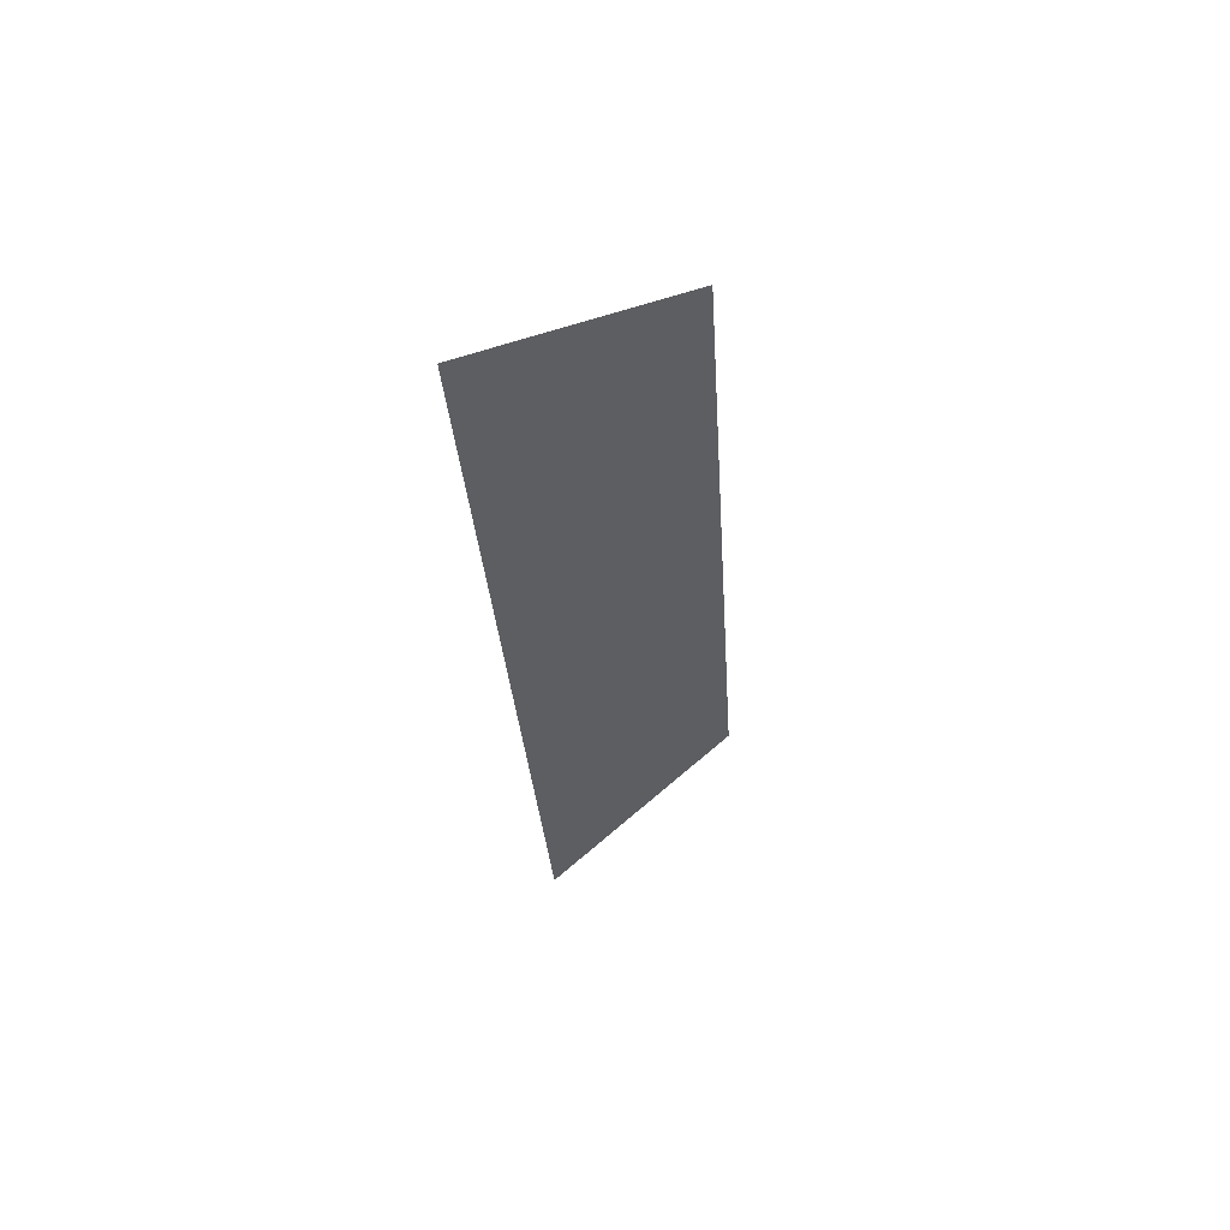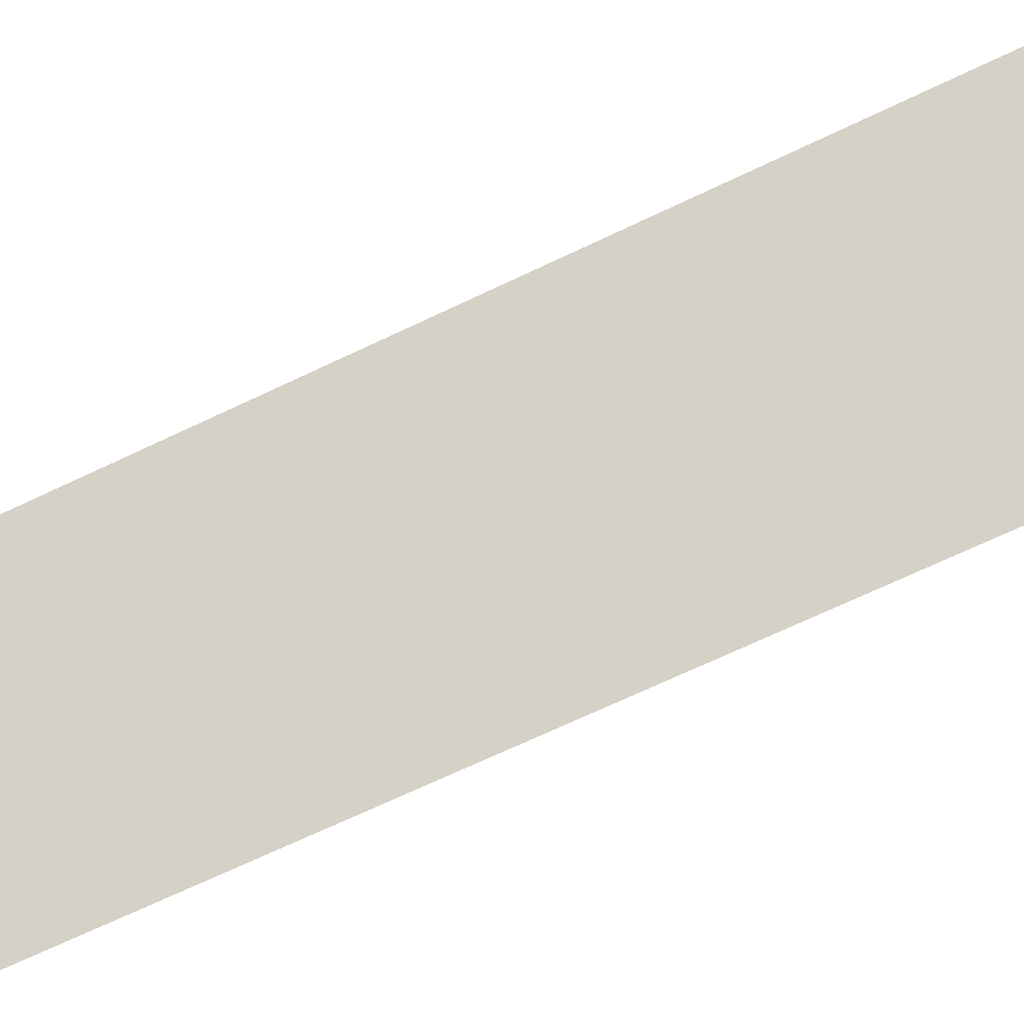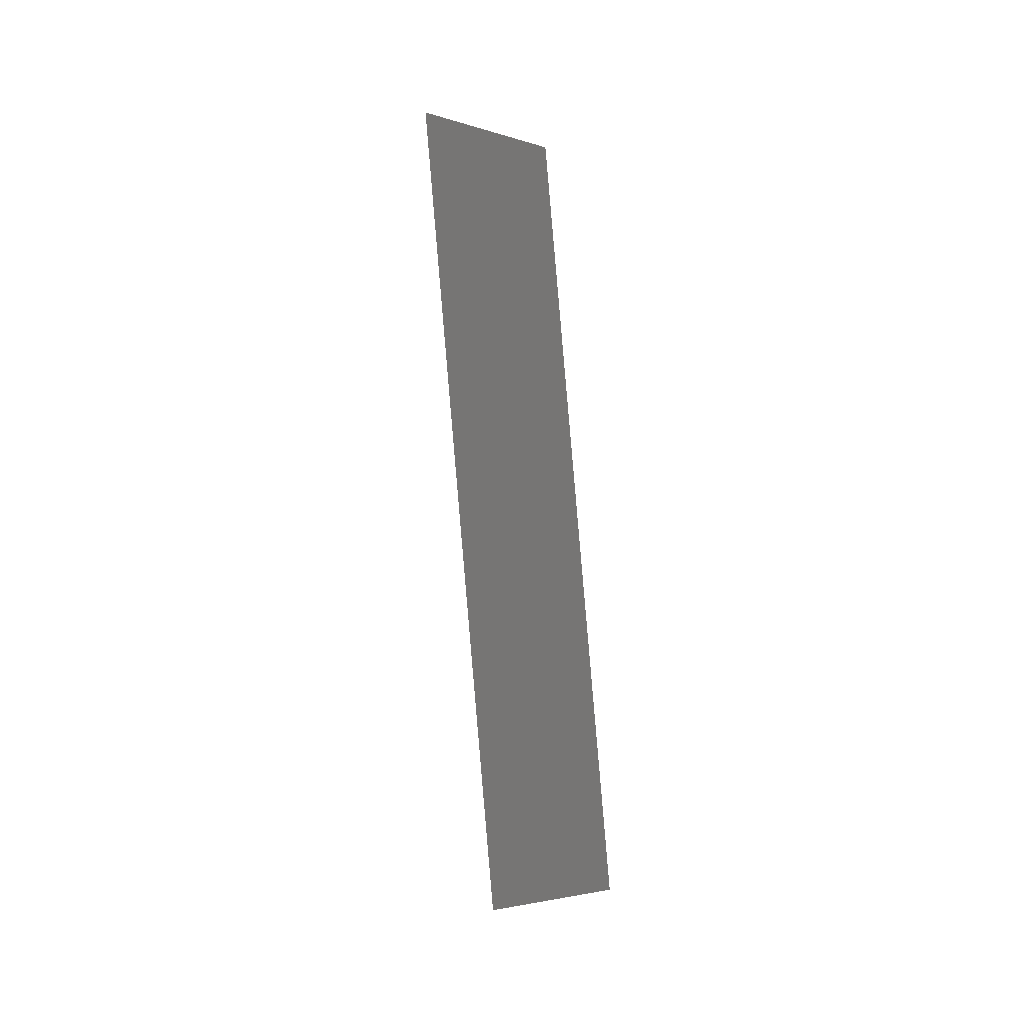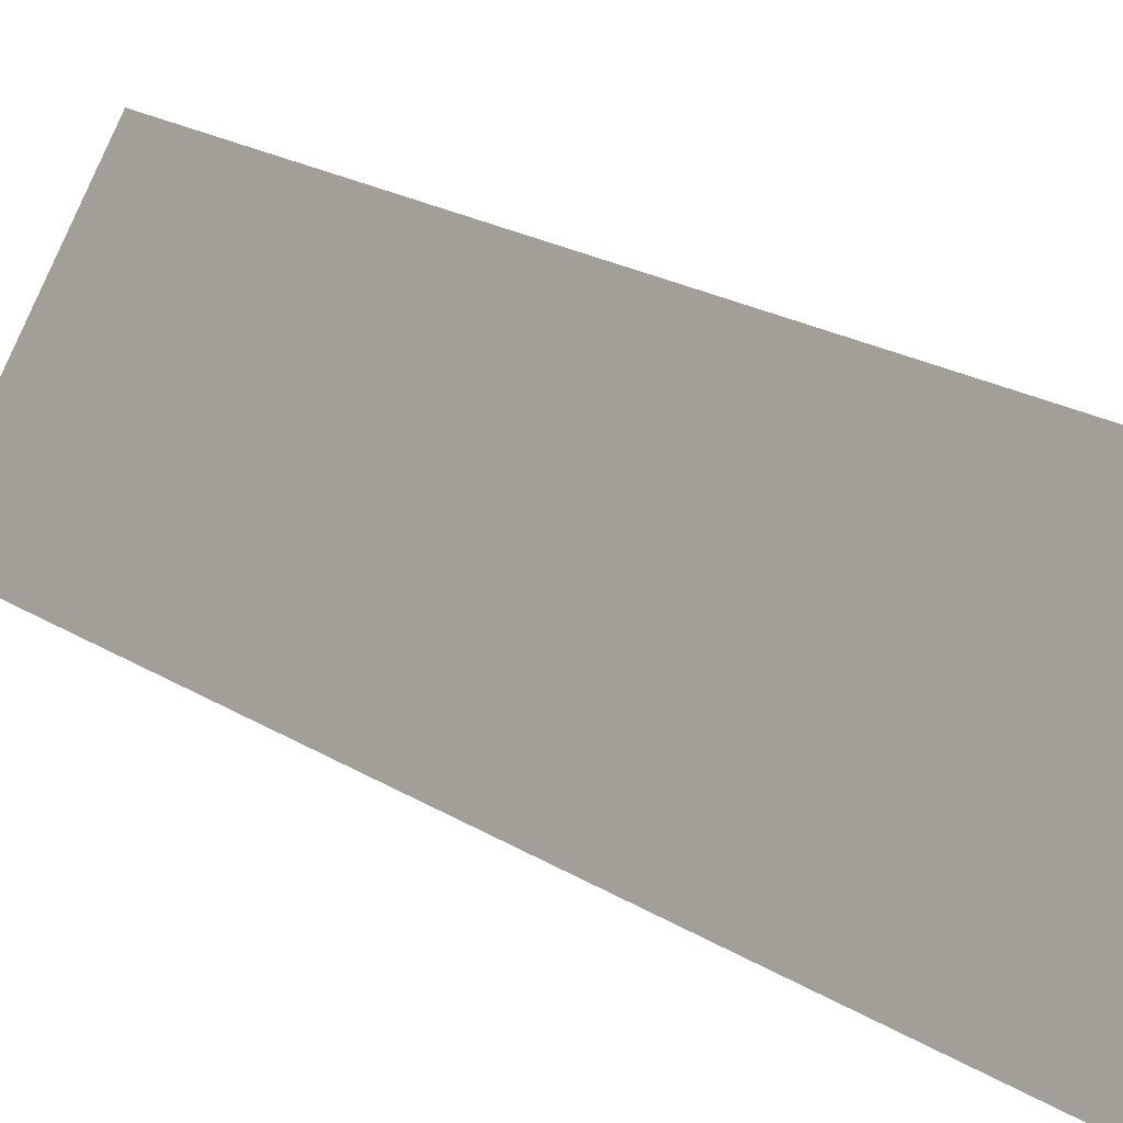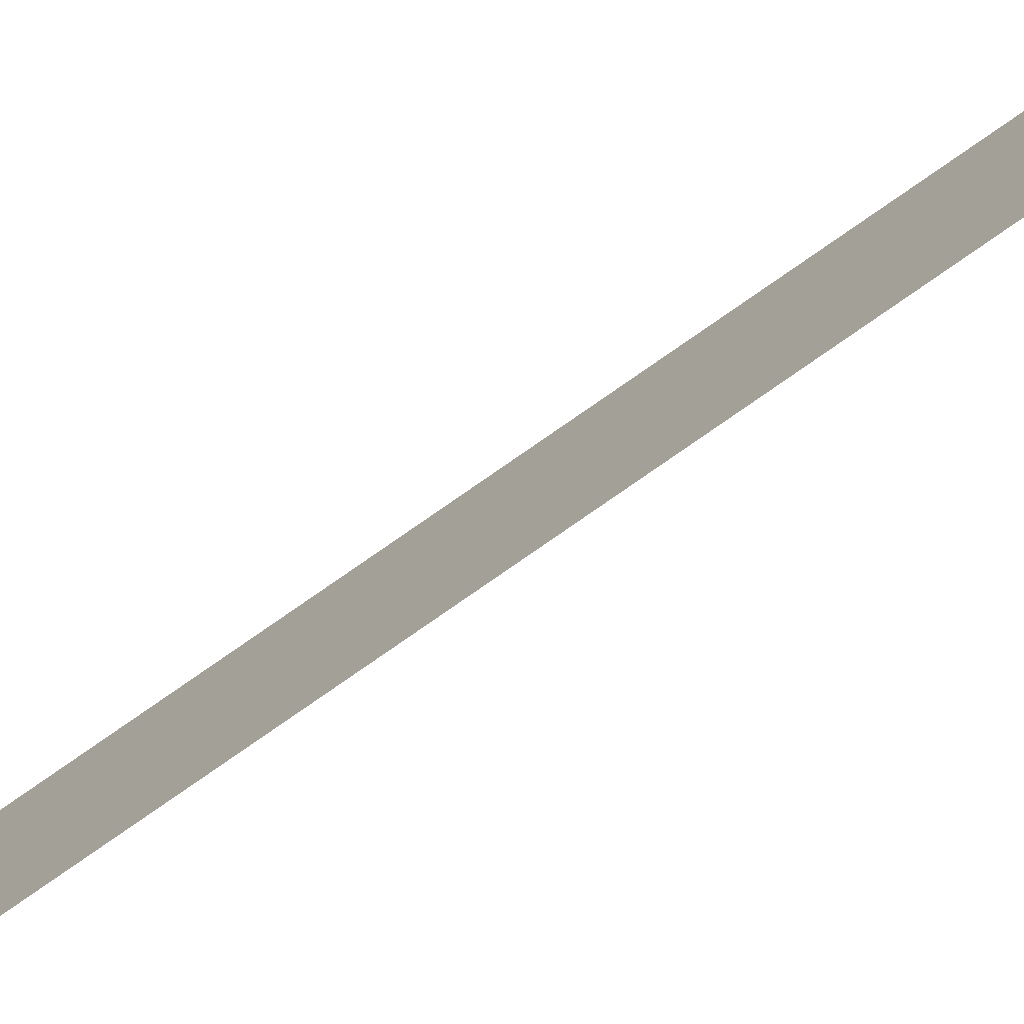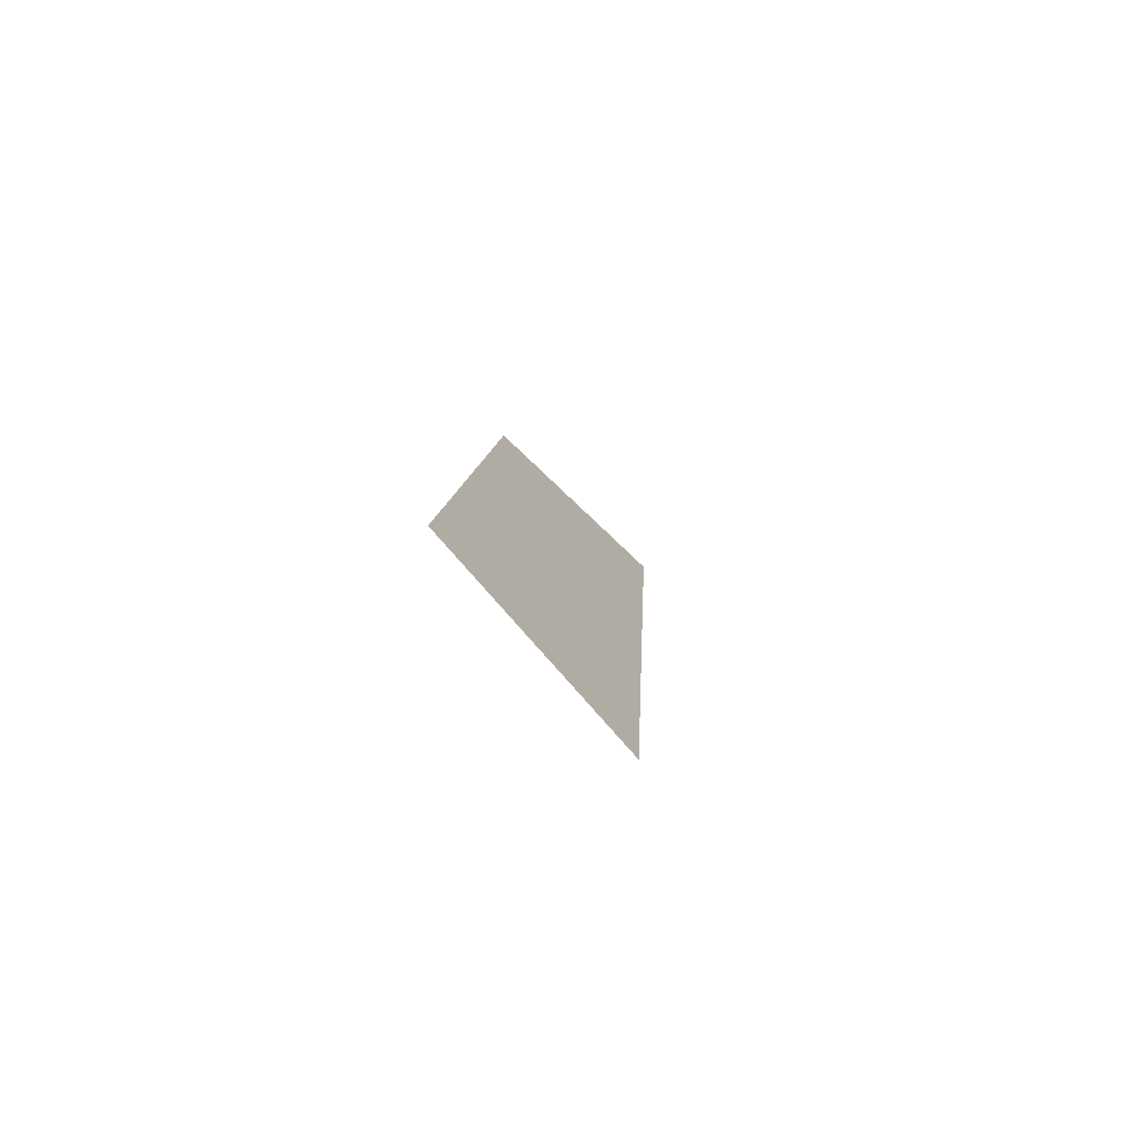
<metadata>
{"format":"obj","ext":"obj","renderer":"f3d","projection":"perspective","resolution":1024,"background":"white","views":[{"elev":54.6,"azim":35.1,"up":"+Z"},{"elev":-50.9,"azim":115.4,"up":"+Y"},{"elev":2.3,"azim":129.5,"up":"+Z"},{"elev":10.4,"azim":-38.6,"up":"+Y"},{"elev":79.1,"azim":56.2,"up":"+Y"},{"elev":-75.2,"azim":-154.5,"up":"+Z"}]}
</metadata>
<code>
o Group11/mesh9/mesh9-geometry#mesh9-geometry
v 0.3578 0.07301 -0.08258
v 0.351 0.06077 -0.1582
v 0.351 0.05161 -0.07574
v 0.3578 0.08065 -0.1514
f 1 2 3
f 2 1 4
f 3 2 1
f 4 1 2

</code>
